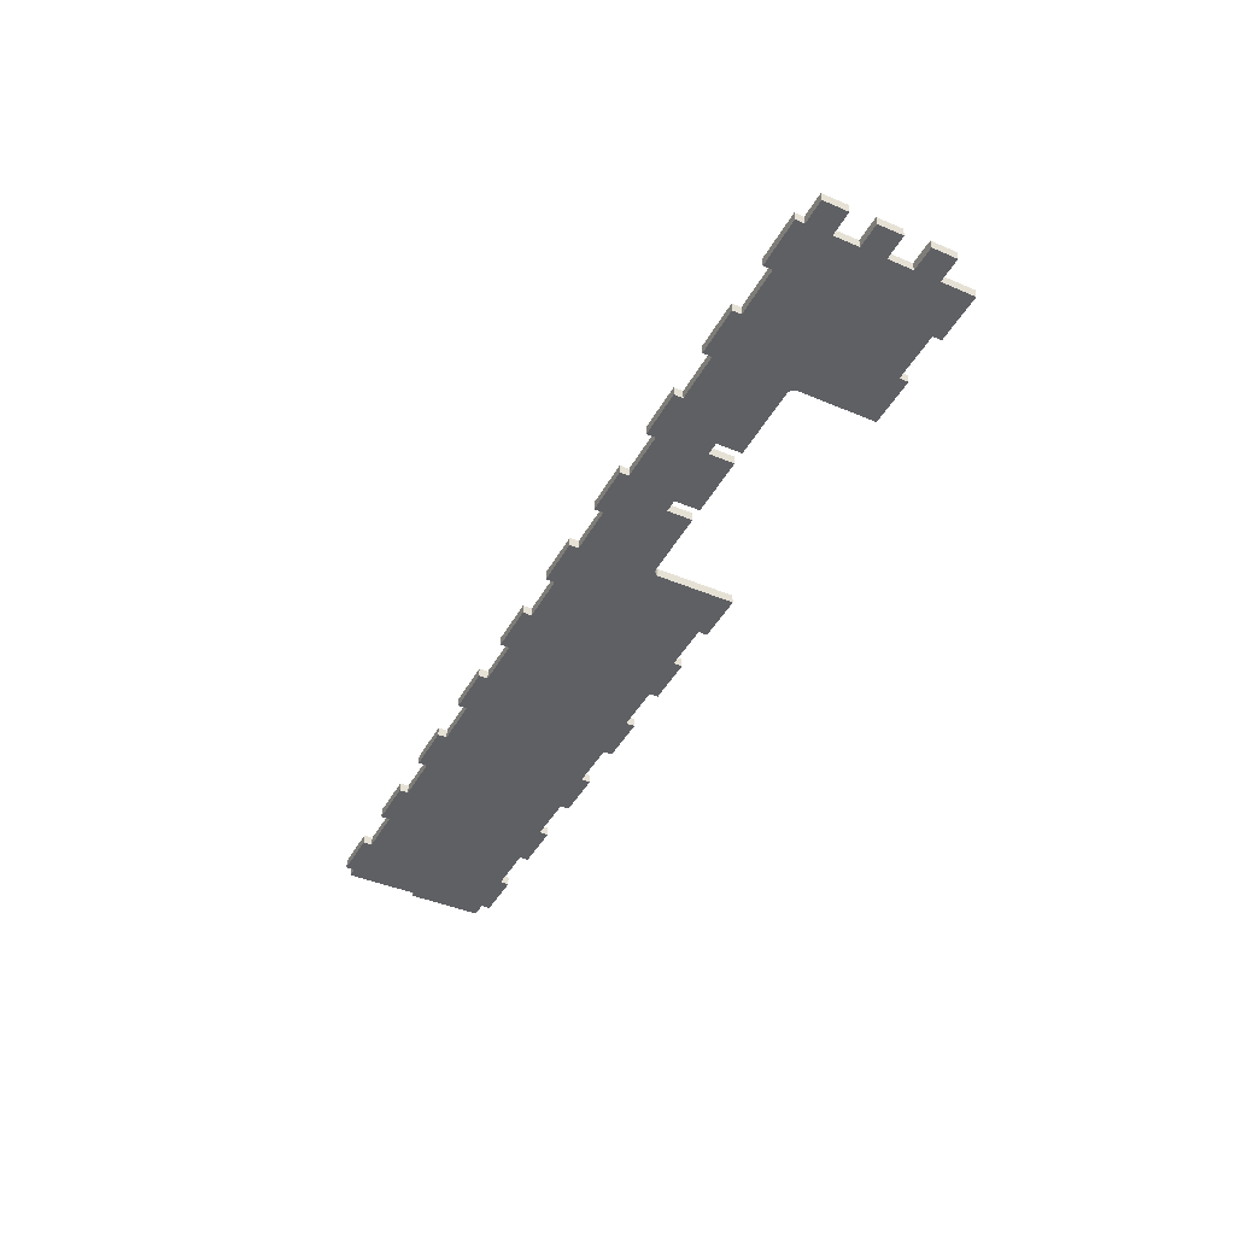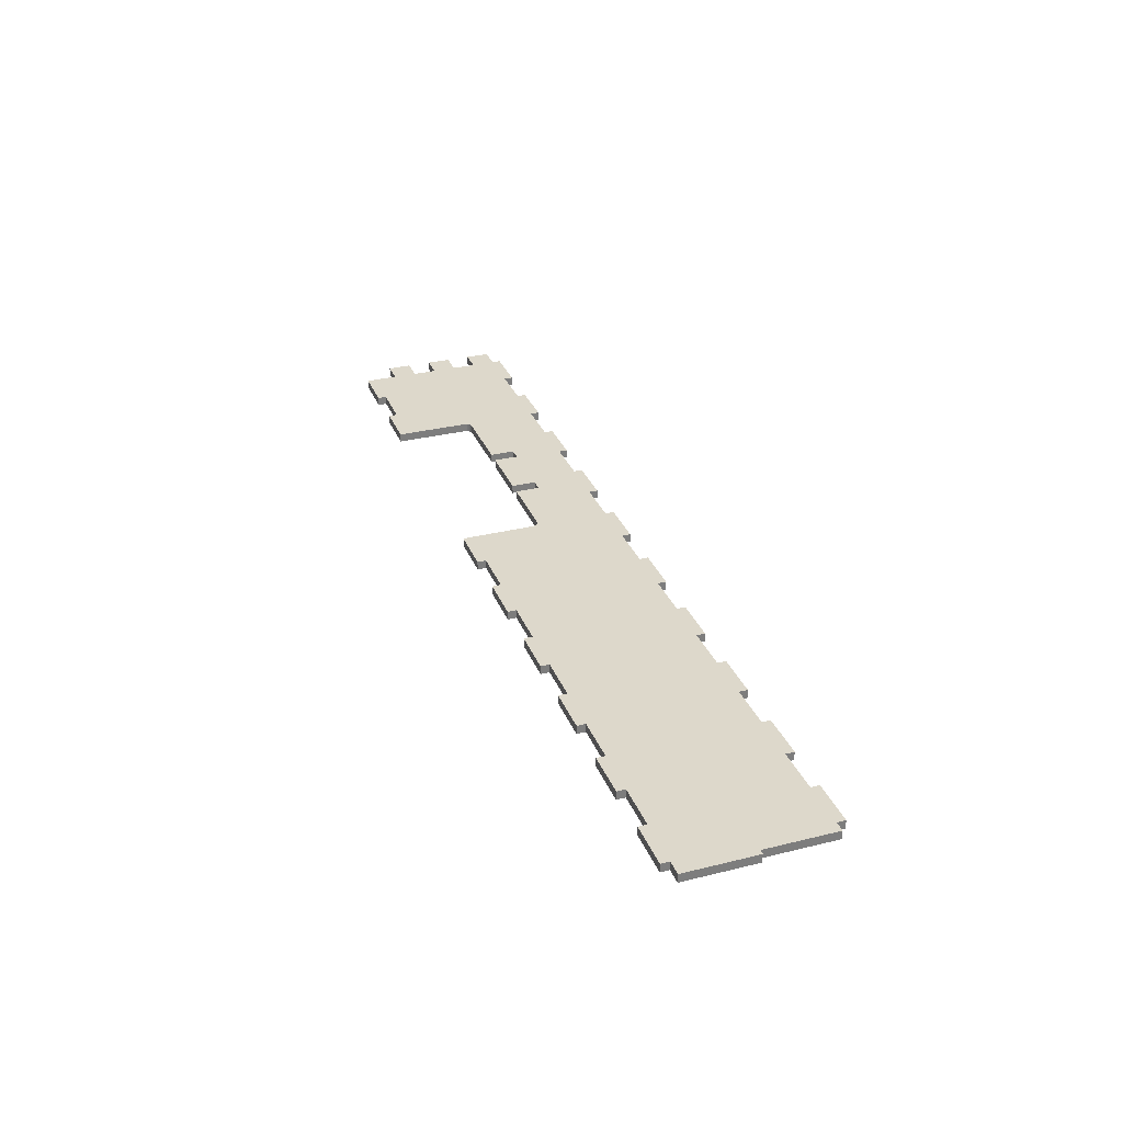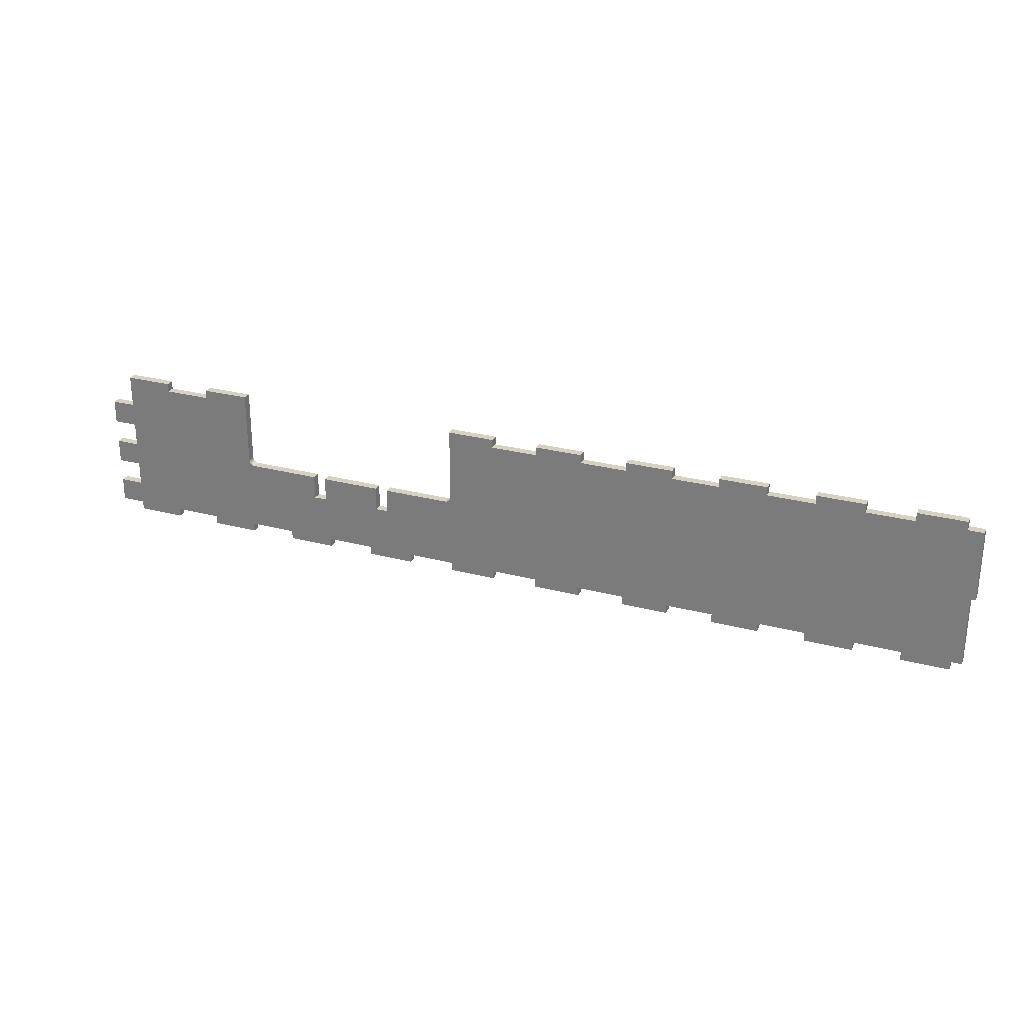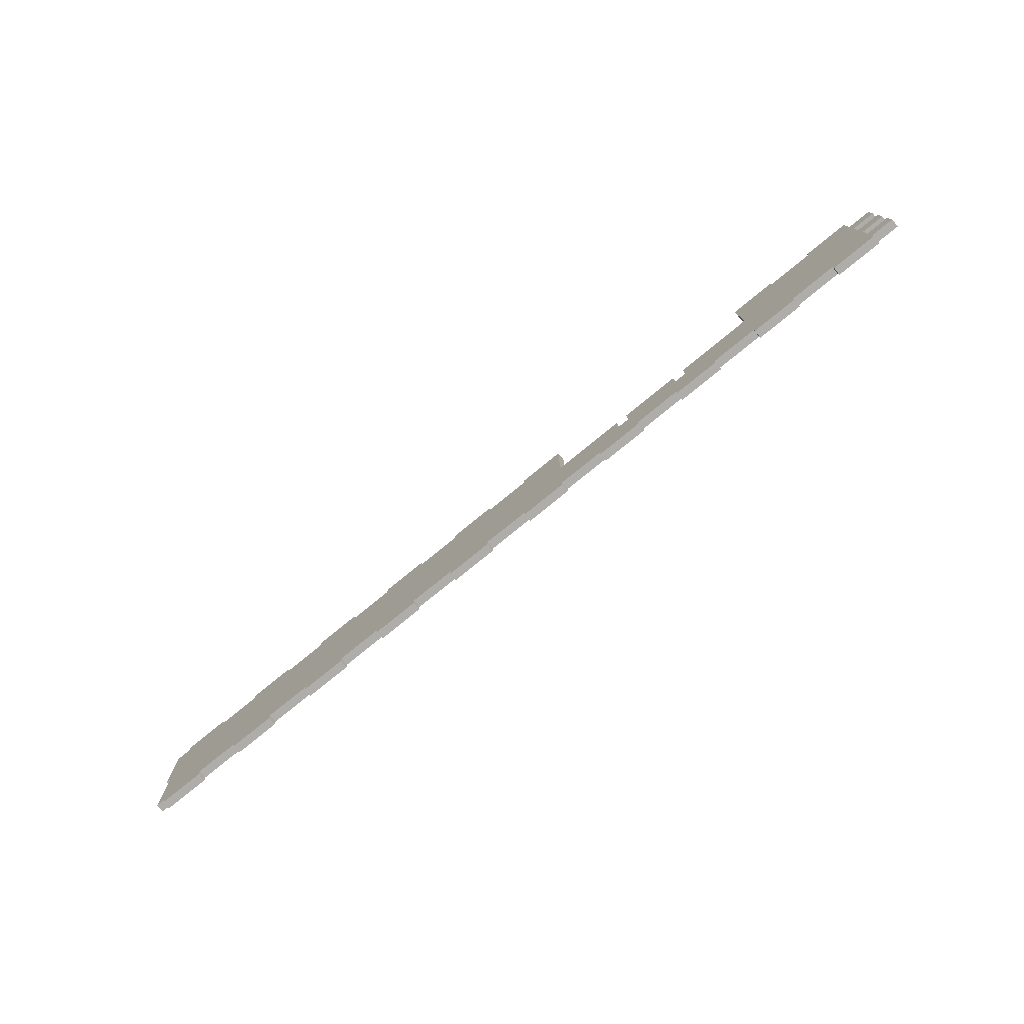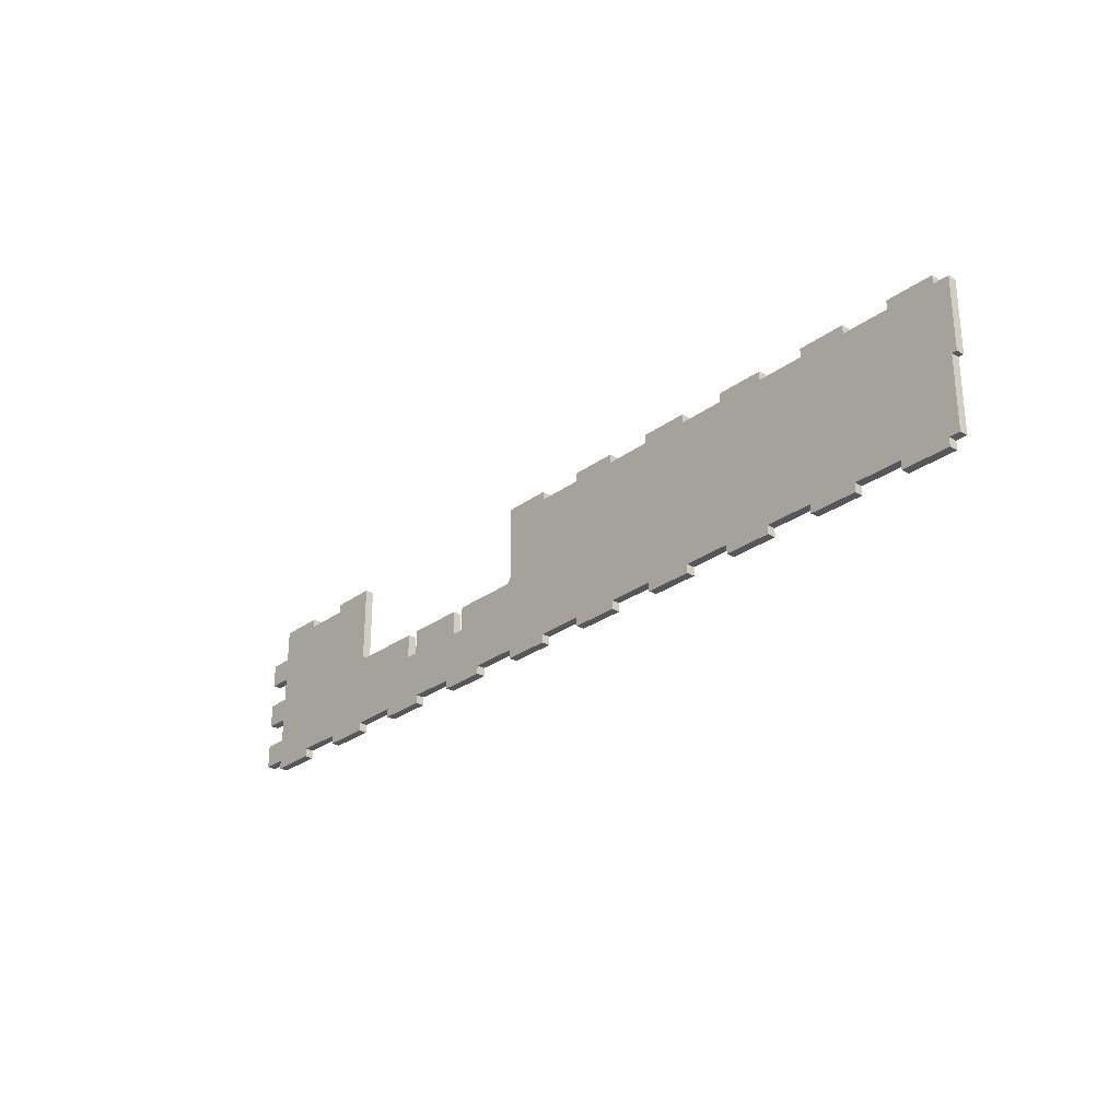
<metadata>
{"format":"obj","ext":"obj","renderer":"f3d","projection":"perspective","resolution":1024,"background":"white","views":[{"elev":-42.8,"azim":63.2,"up":"+Z"},{"elev":31.3,"azim":-109.4,"up":"+Z"},{"elev":27.1,"azim":-157.8,"up":"+Y"},{"elev":-77.2,"azim":39.3,"up":"+Y"},{"elev":-27.3,"azim":-131.5,"up":"+Y"}]}
</metadata>
<code>
g whalm1324 K-05
v 0 0 0
v 0 0 0.018
v -0.000588 0.001734 0
v -0.000588 0.001734 0.018
v -0.000946 0.00353 0
v -0.000946 0.00353 0.018
v -0.001066 0.005358 0
v -0.001066 0.005358 0.018
v -0.001066 0.1594 0
v -0.001066 0.1594 0.018
v -0.1011 0.1594 0
v -0.1011 0.1594 0.018
v -0.1011 0.1414 0
v -0.1011 0.1414 0.018
v -0.2011 0.1414 0
v -0.2011 0.1414 0.018
v -0.2011 0.1594 0
v -0.2011 0.1594 0.018
v -0.3011 0.1594 0
v -0.3011 0.1594 0.018
v -0.3011 0.1414 0
v -0.3011 0.1414 0.018
v -0.4011 0.1414 0
v -0.4011 0.1414 0.018
v -0.4011 0.1594 0
v -0.4011 0.1594 0.018
v -0.5011 0.1594 0
v -0.5011 0.1594 0.018
v -0.5011 0.1414 0
v -0.5011 0.1414 0.018
v -0.6011 0.1414 0
v -0.6011 0.1414 0.018
v -0.6011 0.1594 0
v -0.6011 0.1594 0.018
v -0.7011 0.1594 0
v -0.7011 0.1594 0.018
v -0.7011 0.1414 0
v -0.7011 0.1414 0.018
v -0.8011 0.1414 0
v -0.8011 0.1414 0.018
v -0.8011 0.1594 0
v -0.8011 0.1594 0.018
v -0.9011 0.1594 0
v -0.9011 0.1594 0.018
v -0.9011 0.1414 0
v -0.9011 0.1414 0.018
v -1.001 0.1414 0
v -1.001 0.1414 0.018
v -1.001 0.1594 0
v -1.001 0.1594 0.018
v -1.101 0.1594 0
v -1.101 0.1594 0.018
v -1.101 0.1414 0
v -1.101 0.1414 0.018
v -1.134 0.1414 0
v -1.134 0.1414 0.018
v -1.134 -0.008642 0
v -1.134 -0.008642 0.018
v -1.124 -0.008642 0
v -1.124 -0.008642 0.018
v -1.124 -0.1586 0
v -1.124 -0.1586 0.018
v -1.101 -0.1586 0
v -1.101 -0.1586 0.018
v -1.101 -0.1766 0
v -1.101 -0.1766 0.018
v -1.001 -0.1766 0
v -1.001 -0.1766 0.018
v -1.001 -0.1586 0
v -1.001 -0.1586 0.018
v -0.9011 -0.1586 0
v -0.9011 -0.1586 0.018
v -0.9011 -0.1766 0
v -0.9011 -0.1766 0.018
v -0.8011 -0.1766 0
v -0.8011 -0.1766 0.018
v -0.8011 -0.1586 0
v -0.8011 -0.1586 0.018
v -0.7011 -0.1586 0
v -0.7011 -0.1586 0.018
v -0.7011 -0.1766 0
v -0.7011 -0.1766 0.018
v -0.6011 -0.1766 0
v -0.6011 -0.1766 0.018
v -0.6011 -0.1586 0
v -0.6011 -0.1586 0.018
v -0.5011 -0.1586 0
v -0.5011 -0.1586 0.018
v -0.5011 -0.1766 0
v -0.5011 -0.1766 0.018
v -0.4011 -0.1766 0
v -0.4011 -0.1766 0.018
v -0.4011 -0.1586 0
v -0.4011 -0.1586 0.018
v -0.3011 -0.1586 0
v -0.3011 -0.1586 0.018
v -0.3011 -0.1766 0
v -0.3011 -0.1766 0.018
v -0.2011 -0.1766 0
v -0.2011 -0.1766 0.018
v -0.2011 -0.1586 0
v -0.2011 -0.1586 0.018
v -0.1011 -0.1586 0
v -0.1011 -0.1586 0.018
v -0.1011 -0.1766 0
v -0.1011 -0.1766 0.018
v -0.001066 -0.1766 0
v -0.001066 -0.1766 0.018
v -0.001066 -0.1586 0
v -0.001066 -0.1586 0.018
v 0.09893 -0.1586 0
v 0.09893 -0.1586 0.018
v 0.09893 -0.1766 0
v 0.09893 -0.1766 0.018
v 0.1989 -0.1766 0
v 0.1989 -0.1766 0.018
v 0.1989 -0.1586 0
v 0.1989 -0.1586 0.018
v 0.2989 -0.1586 0
v 0.2989 -0.1586 0.018
v 0.2989 -0.1766 0
v 0.2989 -0.1766 0.018
v 0.3989 -0.1766 0
v 0.3989 -0.1766 0.018
v 0.3989 -0.1586 0
v 0.3989 -0.1586 0.018
v 0.4989 -0.1586 0
v 0.4989 -0.1586 0.018
v 0.4989 -0.1766 0
v 0.4989 -0.1766 0.018
v 0.5989 -0.1766 0
v 0.5989 -0.1766 0.018
v 0.5989 -0.1586 0
v 0.5989 -0.1586 0.018
v 0.6989 -0.1586 0
v 0.6989 -0.1586 0.018
v 0.6989 -0.1766 0
v 0.6989 -0.1766 0.018
v 0.7989 -0.1766 0
v 0.7989 -0.1766 0.018
v 0.7989 -0.1586 0
v 0.7989 -0.1586 0.018
v 0.8489 -0.1586 0
v 0.8489 -0.1586 0.018
v 0.8489 -0.1086 0
v 0.8489 -0.1086 0.018
v 0.7989 -0.1086 0
v 0.7989 -0.1086 0.018
v 0.7989 -0.05864 0
v 0.7989 -0.05864 0.018
v 0.8489 -0.05864 0
v 0.8489 -0.05864 0.018
v 0.8489 -0.008642 0
v 0.8489 -0.008642 0.018
v 0.7989 -0.008642 0
v 0.7989 -0.008642 0.018
v 0.7989 0.04136 0
v 0.7989 0.04136 0.018
v 0.8489 0.04136 0
v 0.8489 0.04136 0.018
v 0.8489 0.09136 0
v 0.8489 0.09136 0.018
v 0.7989 0.09136 0
v 0.7989 0.09136 0.018
v 0.7989 0.1594 0
v 0.7989 0.1594 0.018
v 0.6989 0.1594 0
v 0.6989 0.1594 0.018
v 0.6989 0.1414 0
v 0.6989 0.1414 0.018
v 0.5989 0.1414 0
v 0.5989 0.1414 0.018
v 0.5989 0.1594 0
v 0.5989 0.1594 0.018
v 0.4989 0.1594 0
v 0.4989 0.1594 0.018
v 0.4989 0.005357 0
v 0.4989 0.005357 0.018
v 0.4988 0.00353 0
v 0.4988 0.00353 0.018
v 0.4985 0.001734 0
v 0.4985 0.001734 0.018
v 0.4979 0 0
v 0.4979 0 0.018
v 0.4971 -0.001642 0
v 0.4971 -0.001642 0.018
v 0.496 -0.003165 0
v 0.496 -0.003165 0.018
v 0.4948 -0.004542 0
v 0.4948 -0.004542 0.018
v 0.4935 -0.005749 0
v 0.4935 -0.005749 0.018
v 0.4919 -0.006767 0
v 0.4919 -0.006767 0.018
v 0.4903 -0.007577 0
v 0.4903 -0.007577 0.018
v 0.4886 -0.008165 0
v 0.4886 -0.008165 0.018
v 0.4868 -0.008523 0
v 0.4868 -0.008523 0.018
v 0.4849 -0.008642 0
v 0.4849 -0.008642 0.018
v 0.3337 -0.008642 0
v 0.3337 -0.008642 0.018
v 0.3337 -0.05964 0
v 0.3337 -0.05964 0.018
v 0.3069 -0.05964 0
v 0.3069 -0.05964 0.018
v 0.3069 -0.008642 0
v 0.3069 -0.008642 0.018
v 0.1806 -0.008642 0
v 0.1806 -0.008642 0.018
v 0.1806 -0.05964 0
v 0.1806 -0.05964 0.018
v 0.1536 -0.05964 0
v 0.1536 -0.05964 0.018
v 0.1536 -0.008642 0
v 0.1536 -0.008642 0.018
v 0.01293 -0.008642 0
v 0.01293 -0.008642 0.018
v 0.01111 -0.008523 0
v 0.01111 -0.008523 0.018
v 0.009311 -0.008165 0
v 0.009311 -0.008165 0.018
v 0.007577 -0.007577 0
v 0.007577 -0.007577 0.018
v 0.005934 -0.006767 0
v 0.005934 -0.006767 0.018
v 0.004411 -0.005749 0
v 0.004411 -0.005749 0.018
v 0.003035 -0.004542 0
v 0.003035 -0.004542 0.018
v 0.001827 -0.003165 0
v 0.001827 -0.003165 0.018
v 0.00081 -0.001642 0
v 0.00081 -0.001642 0.018
f 1 3 4 2
f 3 5 6 4
f 5 7 8 6
f 7 9 10 8
f 9 11 12 10
f 11 13 14 12
f 13 15 16 14
f 15 17 18 16
f 17 19 20 18
f 19 21 22 20
f 21 23 24 22
f 23 25 26 24
f 25 27 28 26
f 27 29 30 28
f 29 31 32 30
f 31 33 34 32
f 33 35 36 34
f 35 37 38 36
f 37 39 40 38
f 39 41 42 40
f 41 43 44 42
f 43 45 46 44
f 45 47 48 46
f 47 49 50 48
f 49 51 52 50
f 51 53 54 52
f 53 55 56 54
f 55 57 58 56
f 57 59 60 58
f 59 61 62 60
f 61 63 64 62
f 63 65 66 64
f 65 67 68 66
f 67 69 70 68
f 69 71 72 70
f 71 73 74 72
f 73 75 76 74
f 75 77 78 76
f 77 79 80 78
f 79 81 82 80
f 81 83 84 82
f 83 85 86 84
f 85 87 88 86
f 87 89 90 88
f 89 91 92 90
f 91 93 94 92
f 93 95 96 94
f 95 97 98 96
f 97 99 100 98
f 99 101 102 100
f 101 103 104 102
f 103 105 106 104
f 105 107 108 106
f 107 109 110 108
f 109 111 112 110
f 111 113 114 112
f 113 115 116 114
f 115 117 118 116
f 117 119 120 118
f 119 121 122 120
f 121 123 124 122
f 123 125 126 124
f 125 127 128 126
f 127 129 130 128
f 129 131 132 130
f 131 133 134 132
f 133 135 136 134
f 135 137 138 136
f 137 139 140 138
f 139 141 142 140
f 141 143 144 142
f 143 145 146 144
f 145 147 148 146
f 147 149 150 148
f 149 151 152 150
f 151 153 154 152
f 153 155 156 154
f 155 157 158 156
f 157 159 160 158
f 159 161 162 160
f 161 163 164 162
f 163 165 166 164
f 165 167 168 166
f 167 169 170 168
f 169 171 172 170
f 171 173 174 172
f 173 175 176 174
f 175 177 178 176
f 177 179 180 178
f 179 181 182 180
f 181 183 184 182
f 183 185 186 184
f 185 187 188 186
f 187 189 190 188
f 189 191 192 190
f 191 193 194 192
f 193 195 196 194
f 195 197 198 196
f 197 199 200 198
f 199 201 202 200
f 201 203 204 202
f 203 205 206 204
f 205 207 208 206
f 207 209 210 208
f 209 211 212 210
f 211 213 214 212
f 213 215 216 214
f 215 217 218 216
f 217 219 220 218
f 219 221 222 220
f 221 223 224 222
f 223 225 226 224
f 225 227 228 226
f 227 229 230 228
f 229 231 232 230
f 231 233 234 232
f 233 235 236 234
f 235 1 2 236
f 161 159 157
f 158 160 162
f 163 161 157
f 158 162 164
f 165 163 169
f 170 164 166
f 167 165 169
f 170 166 168
f 171 169 177
f 178 170 172
f 173 171 175
f 176 172 174
f 175 171 177
f 178 172 176
f 177 155 179
f 180 156 178
f 179 133 181
f 182 134 180
f 181 133 183
f 184 134 182
f 183 133 185
f 186 134 184
f 185 133 187
f 188 134 186
f 187 133 189
f 190 134 188
f 189 133 191
f 192 134 190
f 191 127 193
f 194 128 192
f 193 127 195
f 196 128 194
f 195 127 197
f 198 128 196
f 197 127 199
f 200 128 198
f 199 127 201
f 202 128 200
f 203 201 205
f 206 202 204
f 207 205 119
f 120 206 208
f 209 207 213
f 214 208 210
f 211 209 213
f 214 210 212
f 213 117 215
f 216 118 214
f 217 215 219
f 220 216 218
f 221 219 109
f 110 220 222
f 223 221 109
f 110 222 224
f 225 223 109
f 110 224 226
f 227 225 109
f 110 226 228
f 229 227 109
f 110 228 230
f 231 229 103
f 104 230 232
f 233 231 103
f 104 232 234
f 235 233 103
f 104 234 236
f 1 235 103
f 104 236 2
f 3 1 103
f 104 2 4
f 5 3 103
f 104 4 6
f 7 5 15
f 16 6 8
f 9 7 13
f 14 8 10
f 11 9 13
f 14 10 12
f 13 7 15
f 16 8 14
f 17 15 19
f 20 16 18
f 19 15 21
f 22 16 20
f 21 95 23
f 24 96 22
f 25 23 27
f 28 24 26
f 27 23 29
f 30 24 28
f 29 87 31
f 32 88 30
f 33 31 35
f 36 32 34
f 35 31 37
f 38 32 36
f 37 79 39
f 40 80 38
f 41 39 43
f 44 40 42
f 43 39 45
f 46 40 44
f 45 71 47
f 48 72 46
f 49 47 51
f 52 48 50
f 51 47 53
f 54 48 52
f 53 59 55
f 56 60 54
f 55 59 57
f 58 60 56
f 59 63 61
f 62 64 60
f 63 67 65
f 66 68 64
f 69 67 63
f 64 68 70
f 47 71 69
f 70 72 48
f 71 75 73
f 74 76 72
f 77 75 71
f 72 76 78
f 39 79 77
f 78 80 40
f 79 83 81
f 82 84 80
f 85 83 79
f 80 84 86
f 31 87 85
f 86 88 32
f 87 91 89
f 90 92 88
f 93 91 87
f 88 92 94
f 23 95 93
f 94 96 24
f 95 101 97
f 98 102 96
f 101 99 97
f 98 100 102
f 5 103 101
f 102 104 6
f 103 107 105
f 106 108 104
f 109 107 103
f 104 108 110
f 219 111 109
f 110 112 220
f 111 115 113
f 114 116 112
f 117 115 111
f 112 116 118
f 207 119 117
f 118 120 208
f 119 123 121
f 122 124 120
f 125 123 119
f 120 124 126
f 201 127 125
f 126 128 202
f 127 131 129
f 130 132 128
f 133 131 127
f 128 132 134
f 155 135 133
f 134 136 156
f 135 139 137
f 138 140 136
f 141 139 135
f 136 140 142
f 147 143 141
f 142 144 148
f 145 143 147
f 148 144 146
f 149 147 135
f 136 148 150
f 155 151 149
f 150 152 156
f 153 151 155
f 156 152 154
f 157 155 169
f 170 156 158
f 163 157 169
f 170 158 164
f 169 155 177
f 178 156 170
f 155 133 179
f 180 134 156
f 133 127 191
f 192 128 134
f 201 125 205
f 206 126 202
f 205 125 119
f 120 126 206
f 207 117 213
f 214 118 208
f 215 117 111
f 112 118 216
f 215 111 219
f 220 112 216
f 229 109 103
f 104 110 230
f 15 5 101
f 102 6 16
f 15 101 95
f 96 102 16
f 21 15 95
f 96 16 22
f 23 93 29
f 30 94 24
f 29 93 87
f 88 94 30
f 31 85 37
f 38 86 32
f 37 85 79
f 80 86 38
f 39 77 45
f 46 78 40
f 45 77 71
f 72 78 46
f 47 69 59
f 60 70 48
f 69 63 59
f 60 64 70
f 53 47 59
f 60 48 54
f 155 149 135
f 136 150 156
f 147 141 135
f 136 142 148

</code>
